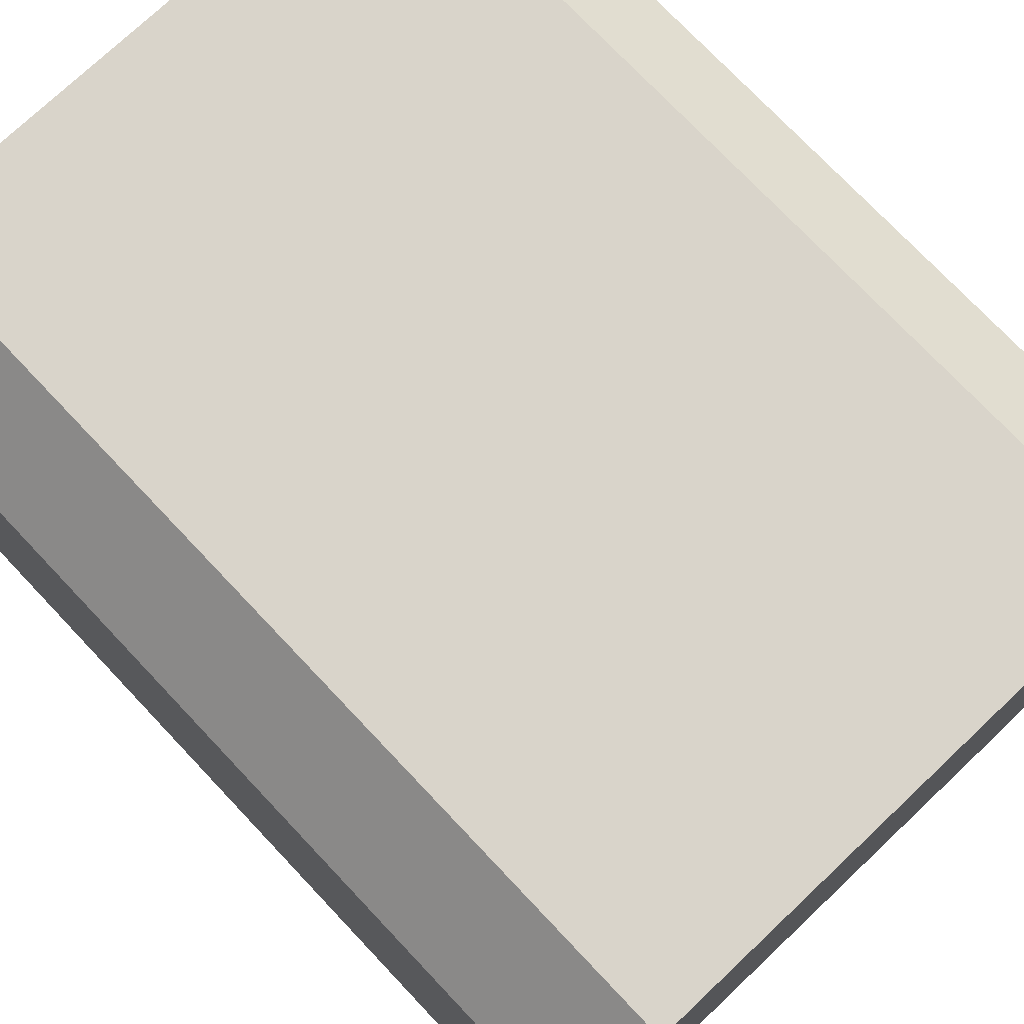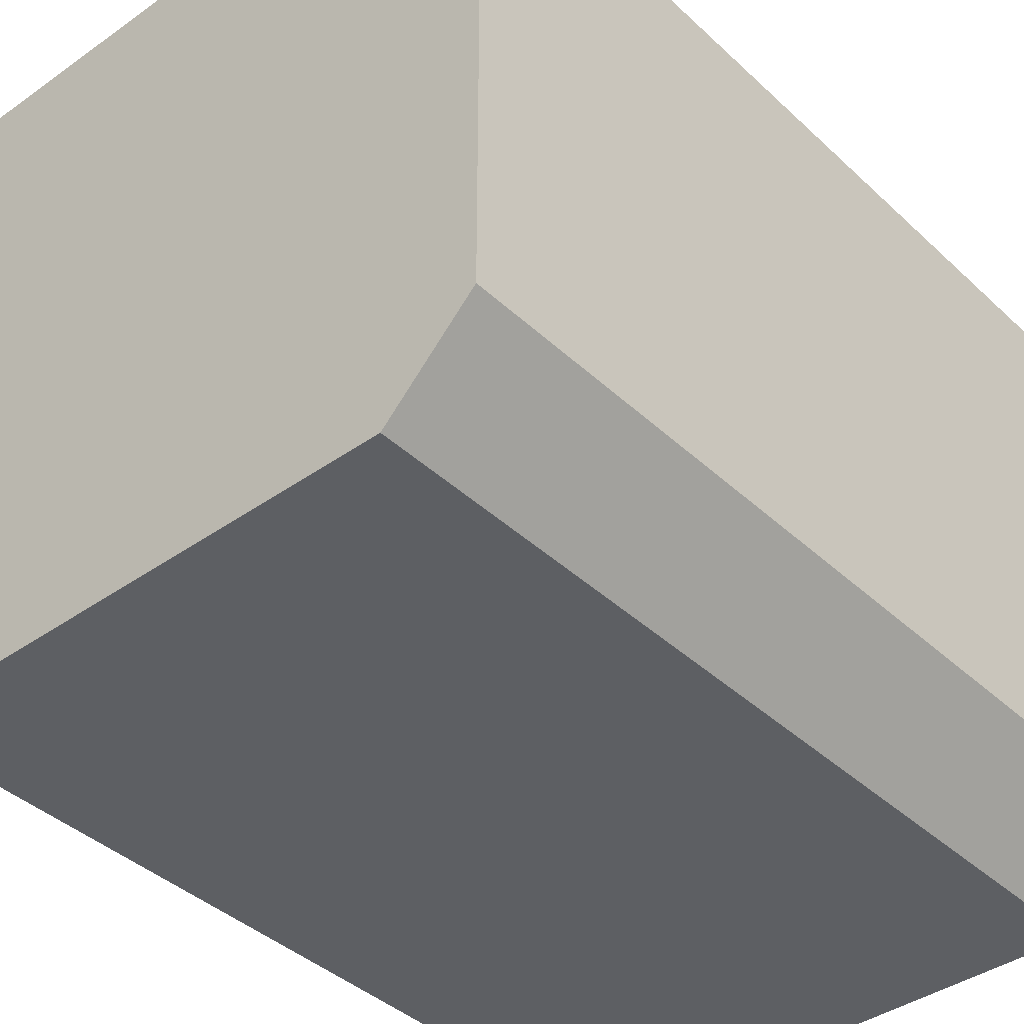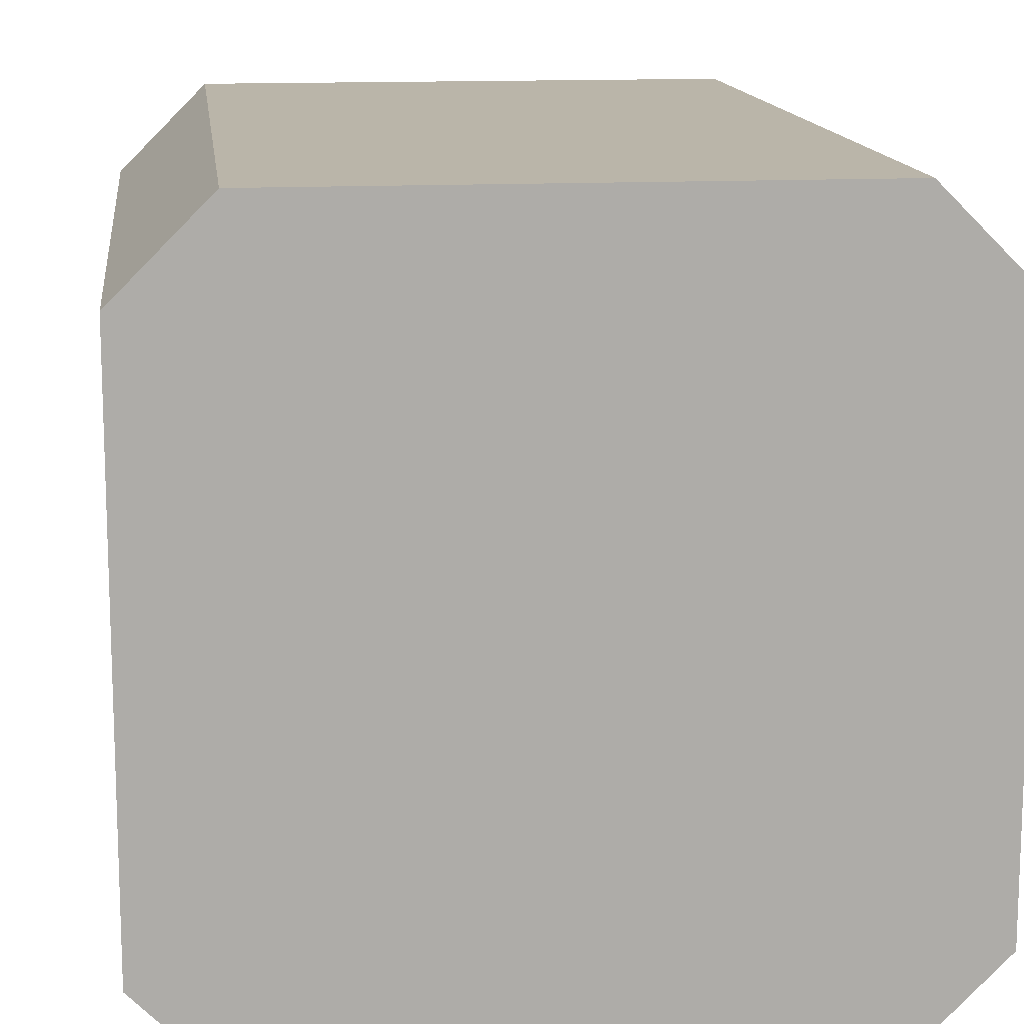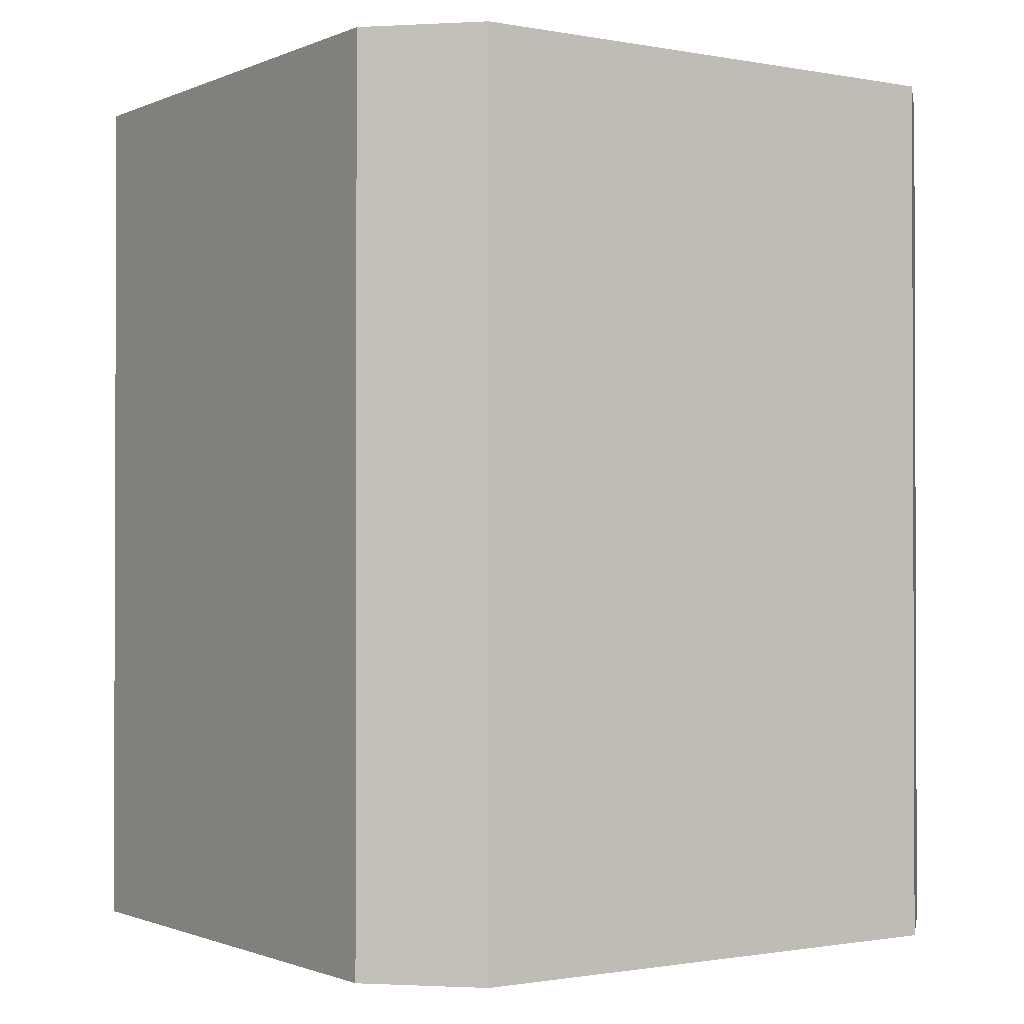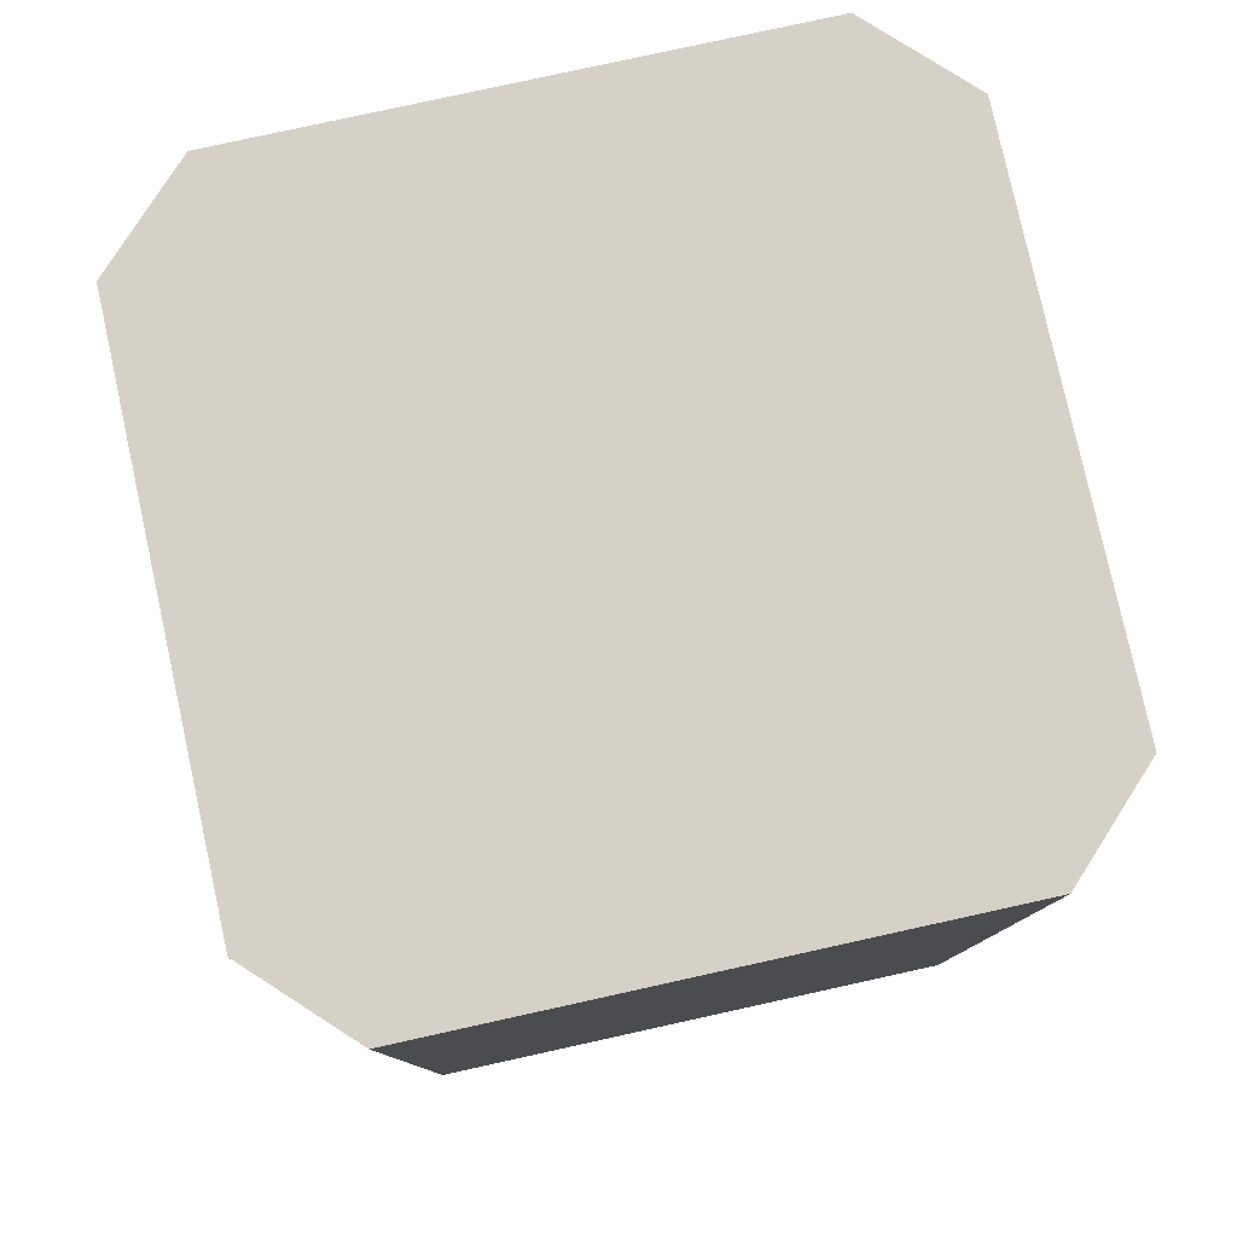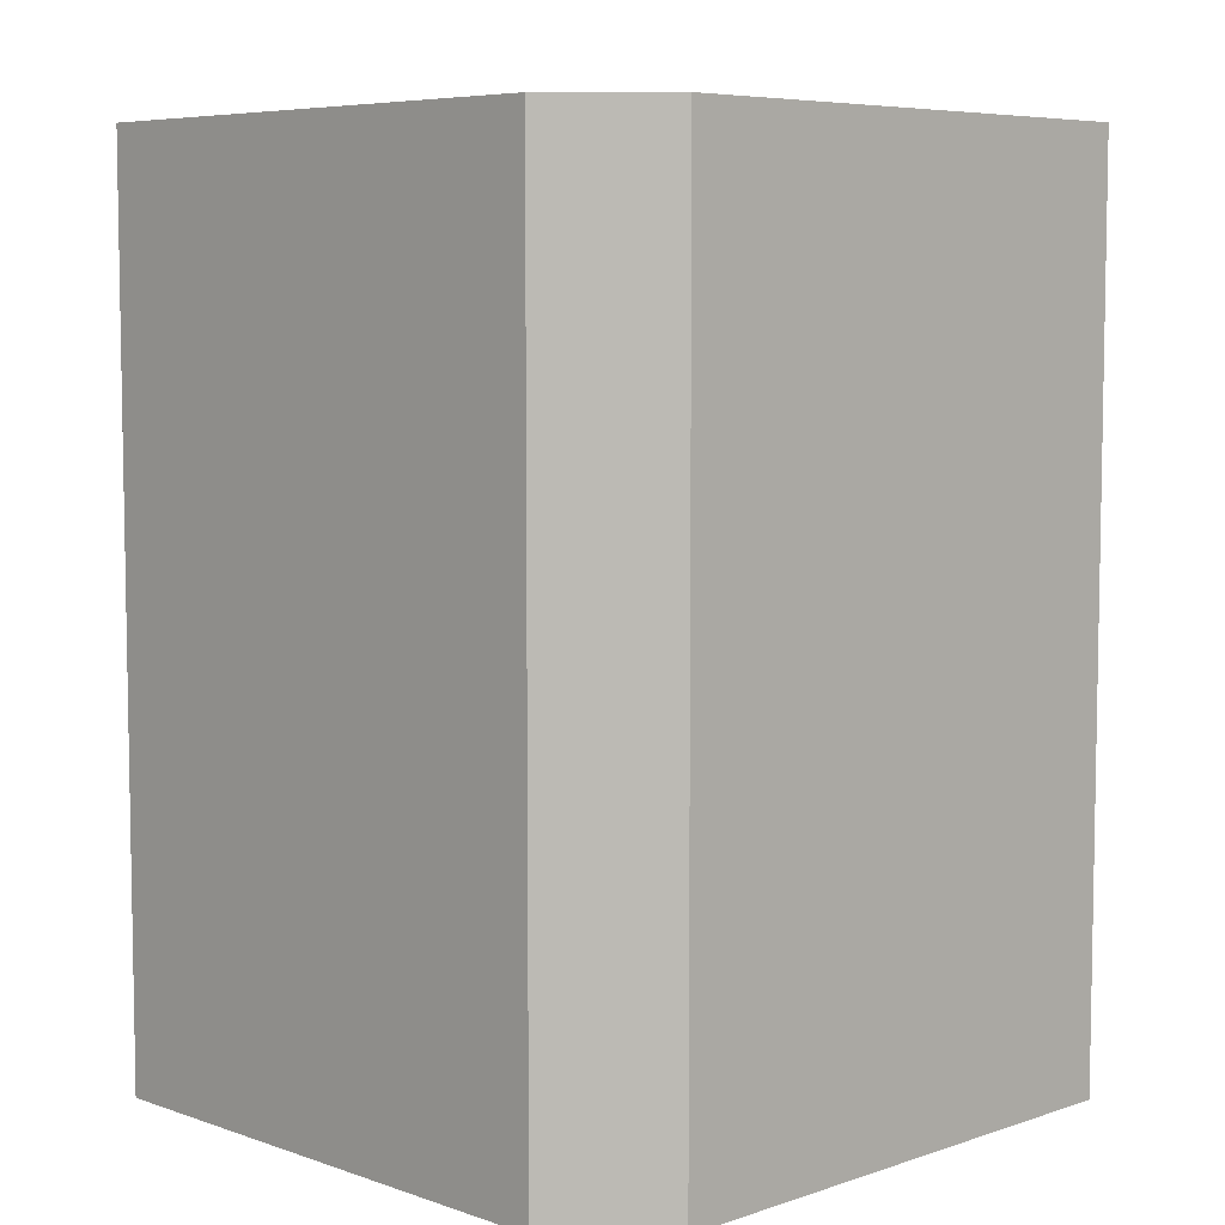
<metadata>
{"format":"obj","ext":"obj","renderer":"f3d","projection":"perspective","resolution":1024,"background":"white","views":[{"elev":74.8,"azim":136.6,"up":"+Y"},{"elev":-40.0,"azim":-138.8,"up":"+Y"},{"elev":13.5,"azim":173.3,"up":"+Y"},{"elev":-1.1,"azim":-34.1,"up":"+Z"},{"elev":79.6,"azim":167.6,"up":"+Z"},{"elev":6.5,"azim":135.4,"up":"+Z"}]}
</metadata>
<code>
g pb_Mesh147386
v -2 0.25 0
v -2 0.25 -2.5
v -2 1.75 0
v -2 1.75 -2.5
v 0 0.25 -2.5
v 0 0.25 0
v 0 1.75 -2.5
v 0 1.75 0
v -0.25 2 0
v -1.75 2 0
v -0.25 2 -2.5
v -1.75 2 -2.5
v -0.25 0 -2.5
v -1.75 0 -2.5
v -0.25 0 0
v -1.75 0 0
v -1.75 2 -2.5
v -2 1.75 0
v -2 1.75 -2.5
v -1.75 2 0
v -0.25 2 0
v 0 1.75 -2.5
v 0 1.75 0
v -0.25 2 -2.5
v -0.25 0 -2.5
v 0 0.25 0
v 0 0.25 -2.5
v -0.25 0 0
v -1.75 0 0
v -2 0.25 -2.5
v -2 0.25 0
v -1.75 0 -2.5
v -2 1.75 -2.5
v -1.75 0 -2.5
v -1.75 2 -2.5
v -0.25 0 -2.5
v 0 1.75 -2.5
v 0 0.25 -2.5
v -0.25 2 -2.5
v -2 0.25 -2.5
v -1.75 0 0
v -2 0.25 0
v -2 1.75 0
v 0 1.75 0
v -1.75 2 0
v -0.25 2 0
v 0 0.25 0
v -0.25 0 0
g pb_Mesh147386_0
f 3 2 1
f 3 4 2
f 7 6 5
f 7 8 6
f 11 10 9
f 11 12 10
f 15 14 13
f 15 16 14
f 19 18 17
f 18 20 17
f 23 22 21
f 22 24 21
f 27 26 25
f 26 28 25
f 31 30 29
f 30 32 29
f 35 34 33
f 36 34 35
f 37 36 35
f 37 38 36
f 37 35 39
f 34 40 33
f 43 42 41
f 46 45 44
f 48 47 44
f 45 48 44
f 45 41 48
f 43 41 45

</code>
